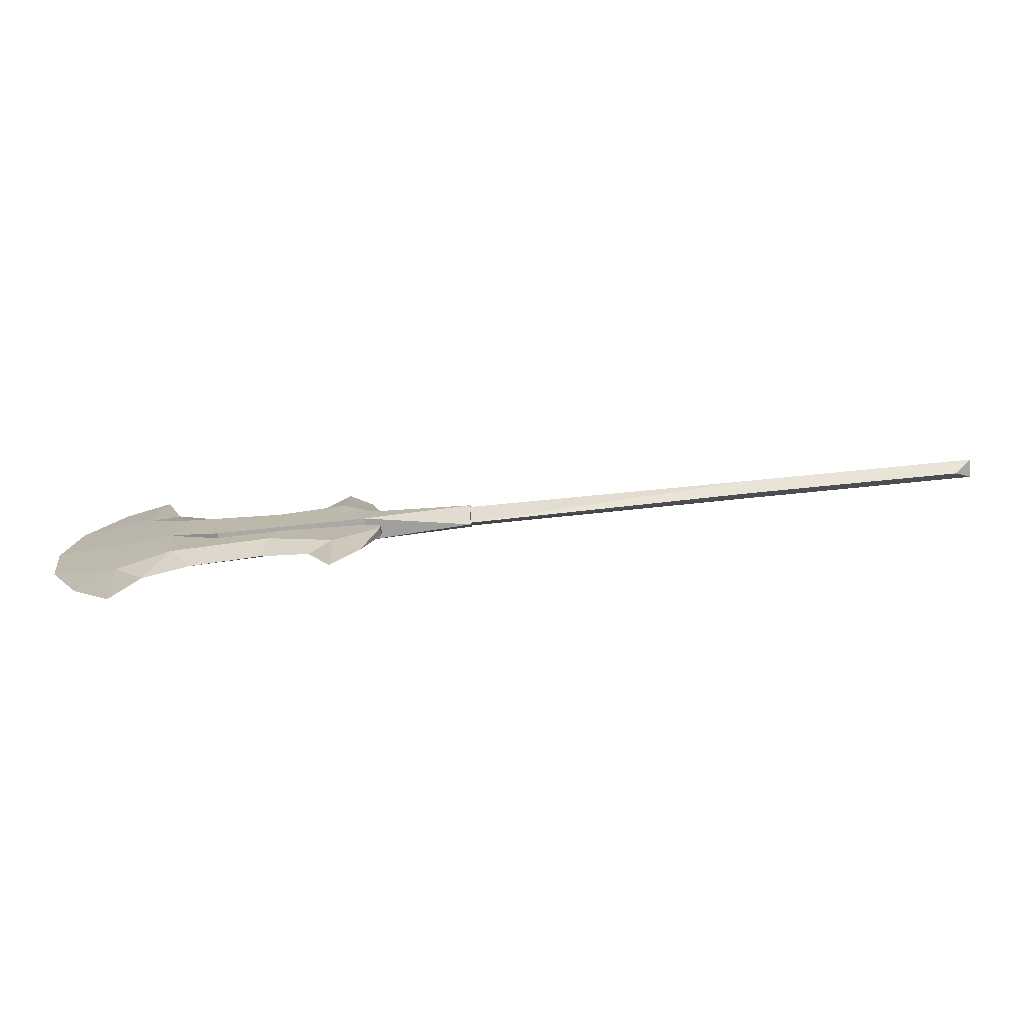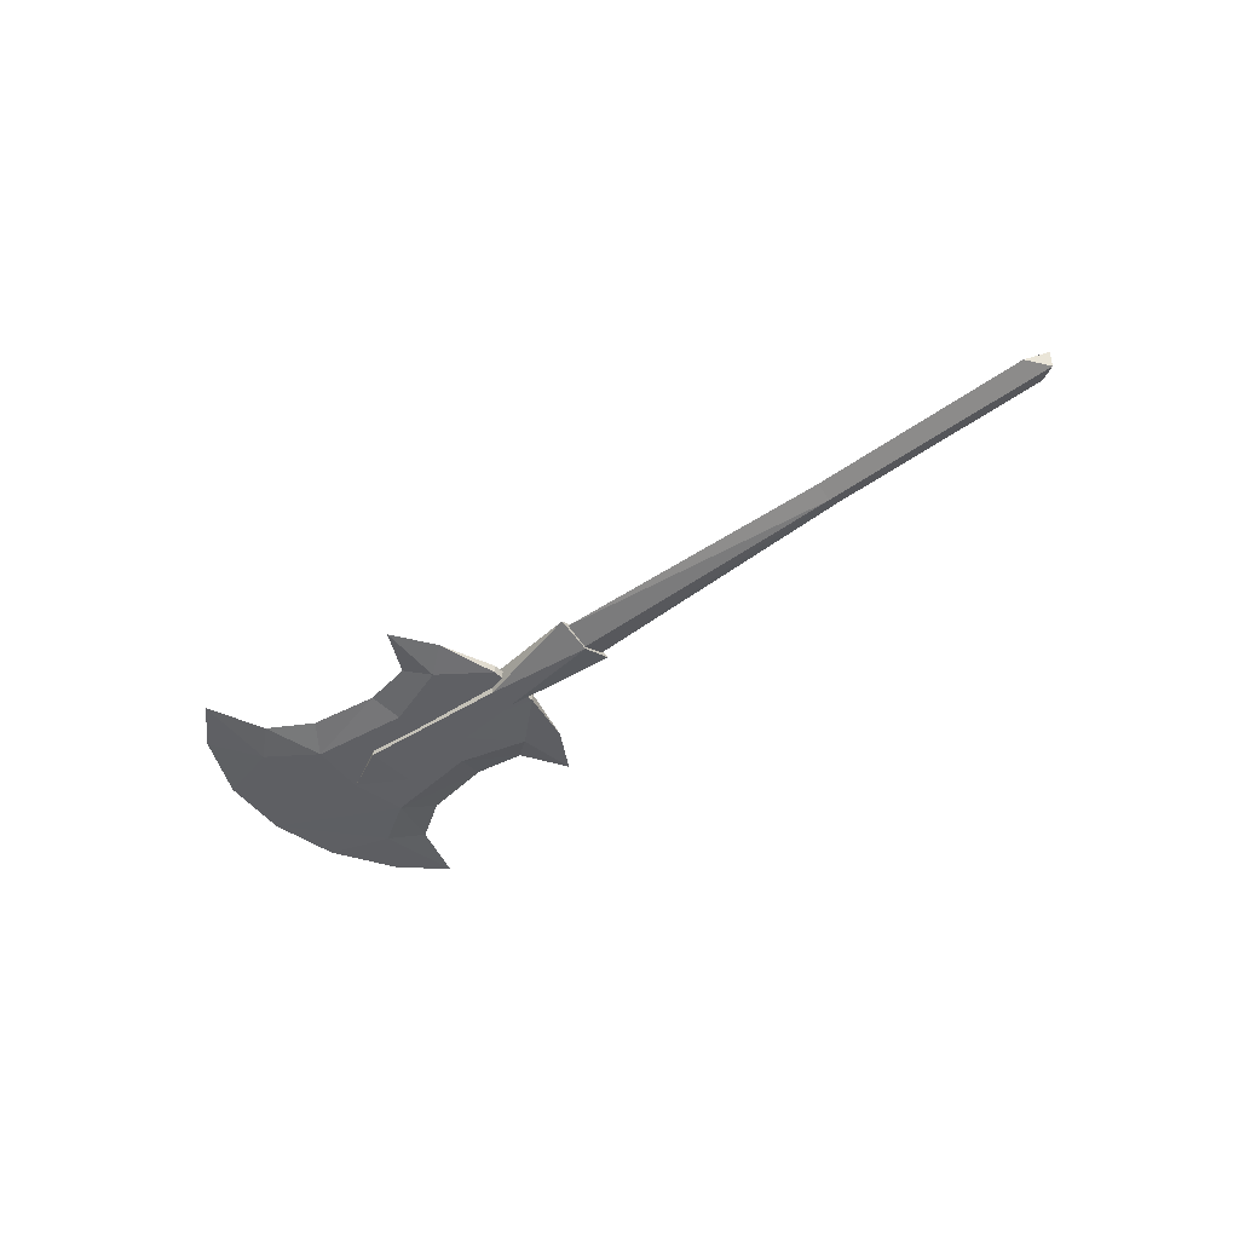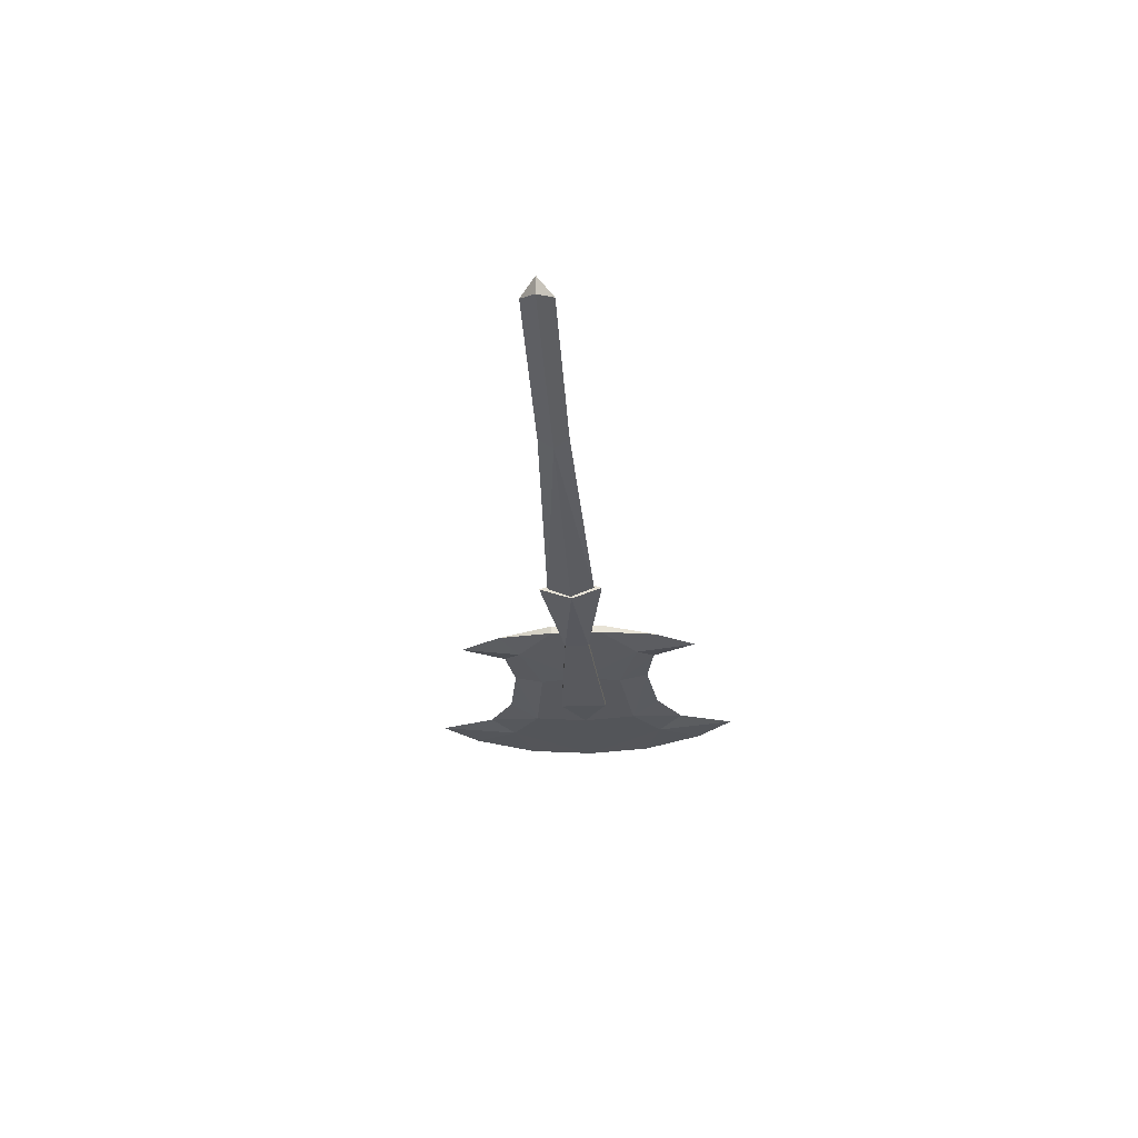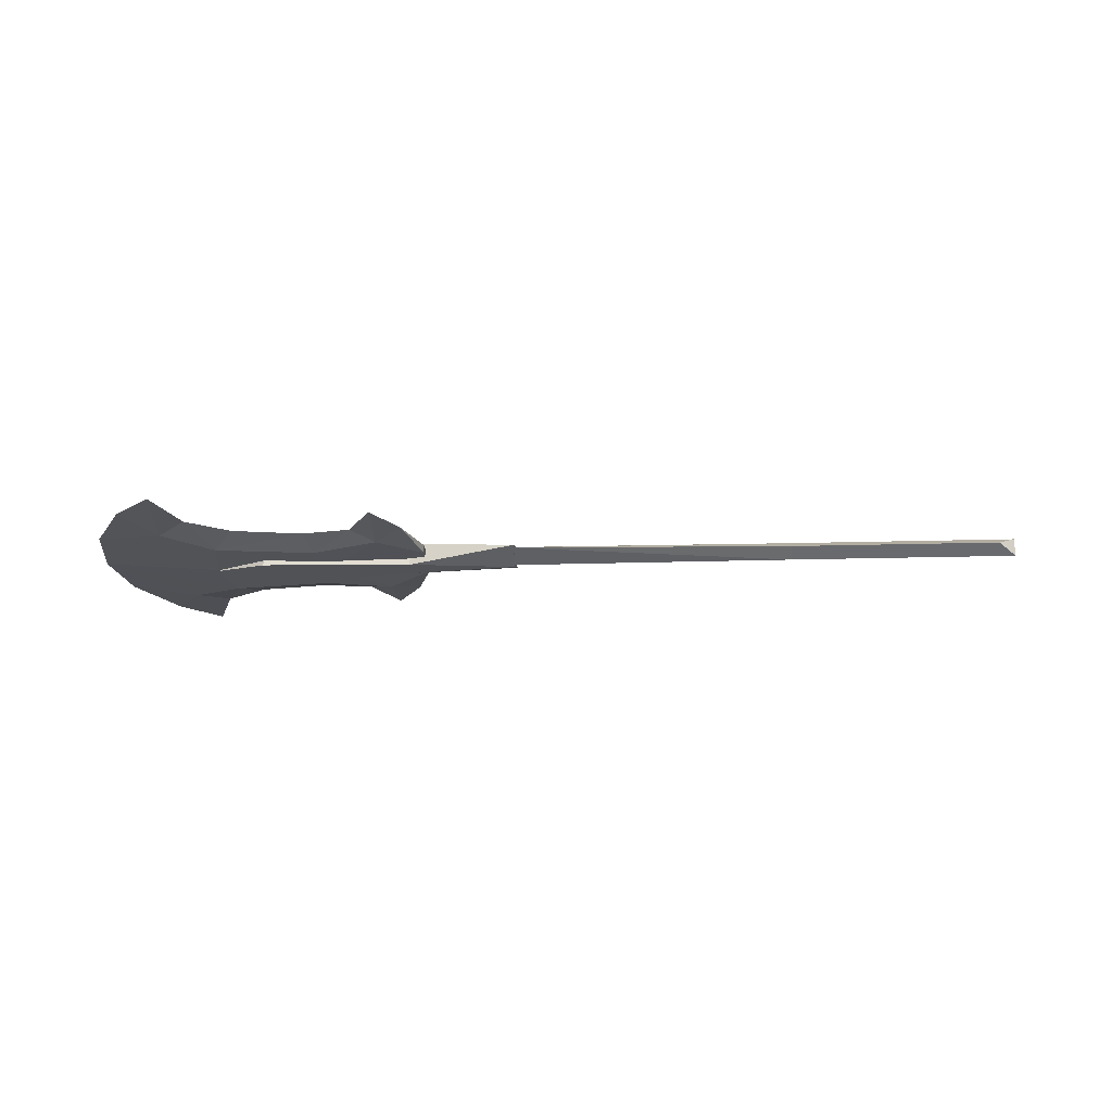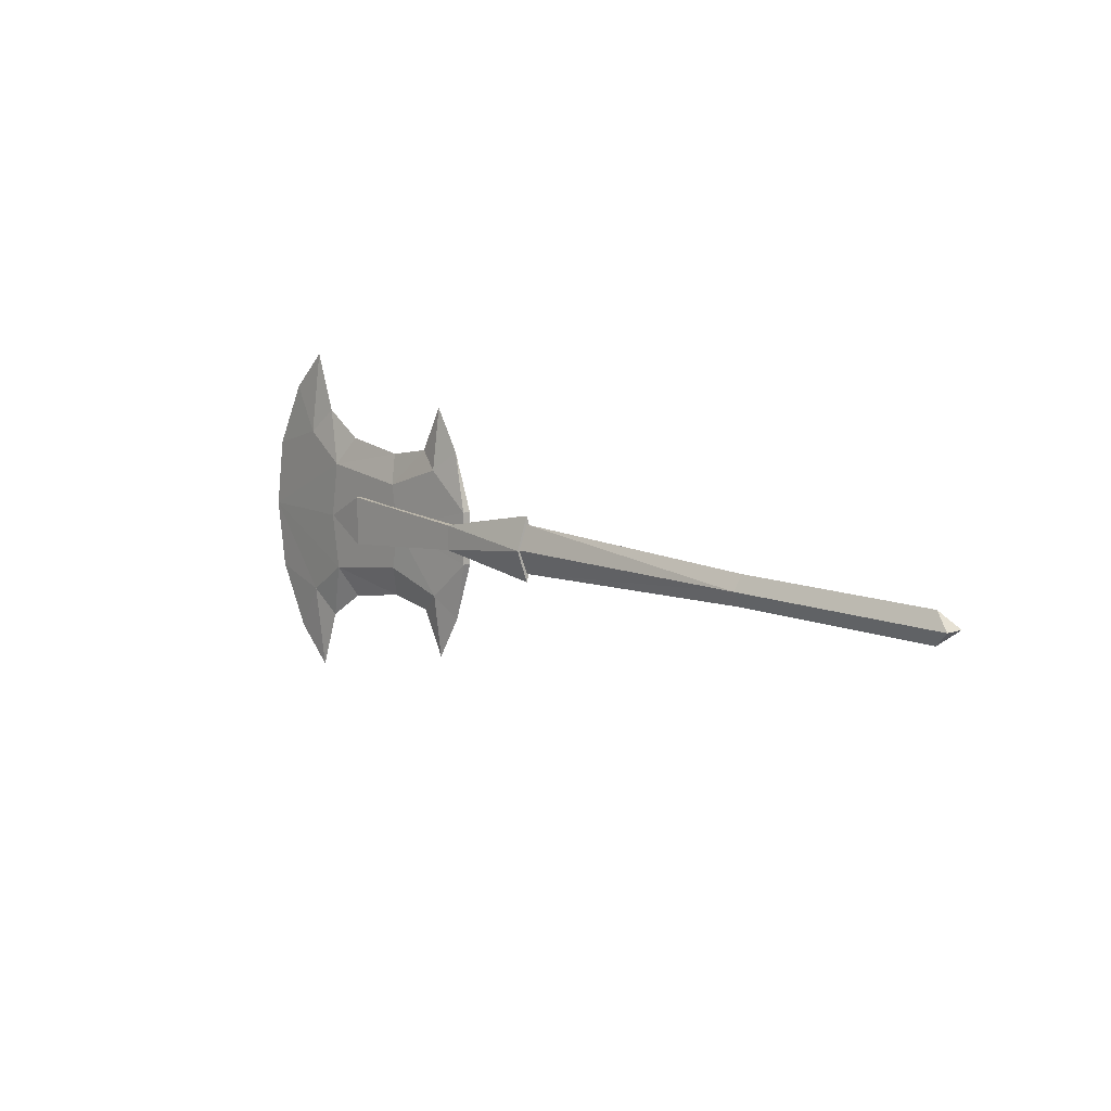
<metadata>
{"format":"obj","ext":"obj","renderer":"f3d","projection":"perspective","resolution":1024,"background":"white","views":[{"elev":-74.4,"azim":5.7,"up":"+Z"},{"elev":-44.0,"azim":40.9,"up":"+Y"},{"elev":-28.8,"azim":93.2,"up":"+Y"},{"elev":-21.3,"azim":2.8,"up":"+Y"},{"elev":9.7,"azim":48.8,"up":"+Z"}]}
</metadata>
<code>
o ITMW_065_2H_GREATAXE_01
v -0.5051 1e-05 -0.1722
v -0.5051 1e-05 0.1719
v -0.7854 1e-05 -0.2297
v -0.7854 1e-05 0.2295
v -0.886 1e-05 0.09288
v -0.886 1e-05 -0.09312
v -0.4466 -0.005558 -0.03562
v -0.9004 1e-05 -0.000124
v -0.7378 -0.01343 -0.000124
v -0.3222 1e-05 0.0448
v -0.3222 1e-05 -0.04281
v -0.7566 1e-05 0.1504
v -0.7566 1e-05 -0.1506
v -0.8393 1e-05 -0.1794
v -0.8393 1e-05 0.1791
v -0.5388 1e-05 0.1111
v -0.5388 1e-05 -0.1113
v -0.4691 1e-05 0.1144
v -0.4691 1e-05 -0.1147
v 0.3697 -0.0119 0.000412
v -0.3243 0.000669 -0.03193
v -0.3243 0.000669 0.03323
v -0.7378 0.01345 -0.000124
v 0.3697 0.01277 0.000412
v -0.6704 -0.01919 -0.03382
v -0.6704 0.01921 0.03357
v 0.3457 0.000432 -0.0193
v 0.3457 0.000432 0.02013
v -0.4466 0.005578 0.03537
v -0.4682 -0.01566 0.01672
v -0.6704 -0.01919 0.03357
v -0.4682 0.01568 -0.01697
v -0.6704 0.01921 -0.03382
v -0.3243 -0.01272 0.000649
v -0.3243 0.01405 0.000649
v -0.3222 -0.01535 -0.000124
v -0.3222 0.01537 -0.000124
v -0.4682 -0.01566 -0.01697
v -0.4682 0.01568 0.01672
v 0.0615 0.01277 0.000412
v 0.0615 -0.0119 0.000412
v -0.4466 0.005578 -0.03562
v -0.4466 -0.005558 0.03537
v -0.5071 0.009226 0.08675
v -0.5071 -0.009206 0.08675
v -0.7286 0.0123 -0.07558
v -0.7286 -0.01228 -0.07558
v -0.5071 0.009226 -0.087
v -0.5071 -0.009206 -0.087
v -0.7286 0.0123 0.07533
v -0.7286 -0.01228 0.07533
v -0.7964 -0.006134 -0.1168
v -0.7964 0.006154 -0.1168
v -0.7964 0.006154 0.1166
v -0.7964 -0.006134 0.1166
v -0.6991 1e-05 0.1144
v -0.6991 1e-05 -0.1147
v -0.5961 0.0123 -0.05902
v -0.5961 -0.01228 -0.05902
v -0.5961 -0.01228 0.05877
v -0.5961 0.0123 0.05877
v -0.6057 1e-05 -0.1003
v -0.6057 1e-05 0.1001
v 0.0615 0.000432 0.02013
v 0.0615 0.000432 -0.0193
v -0.7406 0.0123 -0.000124
v -0.7406 -0.01228 -0.000124
v -0.5862 -0.01228 -0.000124
v -0.5862 0.0123 -0.000124
v -0.4466 -0.005558 -0.000124
v -0.4466 0.005578 -0.000124
f 66 58 46
f 59 67 47
f 69 66 61
f 67 59 68
f 8 66 46
f 67 8 47
f 6 52 8
f 8 53 6
f 49 7 68
f 44 29 69
f 8 55 5
f 5 54 8
f 30 31 38
f 32 33 39
f 15 5 55
f 15 54 5
f 6 53 14
f 52 6 14
f 3 52 14
f 53 3 14
f 15 55 4
f 15 4 54
f 45 43 18
f 44 18 29
f 19 7 49
f 42 19 48
f 45 18 2
f 44 2 18
f 1 19 49
f 19 1 48
f 33 32 25
f 31 30 26
f 25 38 31
f 9 23 25
f 26 39 33
f 23 9 26
f 18 43 29
f 42 7 19
f 10 30 36
f 39 26 30
f 9 25 31
f 31 26 9
f 32 39 37
f 38 25 32
f 23 26 33
f 33 25 23
f 36 37 10
f 38 36 30
f 36 11 37
f 11 32 37
f 11 36 38
f 38 32 11
f 10 37 39
f 39 30 10
f 70 42 71
f 42 69 71
f 68 7 70
f 42 70 7
f 16 2 44
f 50 63 61
f 16 45 2
f 51 60 63
f 46 53 8
f 62 57 46
f 52 47 8
f 57 62 47
f 48 1 17
f 58 62 46
f 1 49 17
f 62 59 47
f 8 54 50
f 50 56 63
f 8 51 55
f 51 63 56
f 52 13 47
f 13 52 3
f 13 53 46
f 53 13 3
f 50 54 12
f 4 12 54
f 51 12 55
f 4 55 12
f 12 51 56
f 12 56 50
f 57 47 13
f 46 57 13
f 58 48 17
f 69 42 48
f 49 68 59
f 49 59 17
f 16 60 45
f 68 43 45
f 61 44 69
f 16 44 61
f 62 17 59
f 17 62 58
f 60 16 63
f 61 63 16
f 50 66 8
f 50 61 66
f 51 8 67
f 51 67 60
f 60 68 45
f 68 60 67
f 69 48 58
f 58 66 69
f 43 70 29
f 70 43 68
f 71 29 70
f 71 69 29
f 21 35 40
f 41 34 21
f 65 21 40
f 64 40 22
f 24 20 27
f 41 21 65
f 20 24 28
f 41 64 22
f 22 34 41
f 40 35 22
f 40 64 24
f 24 27 40
f 41 20 64
f 41 65 20
f 28 24 64
f 28 64 20
f 65 40 27
f 27 20 65

</code>
